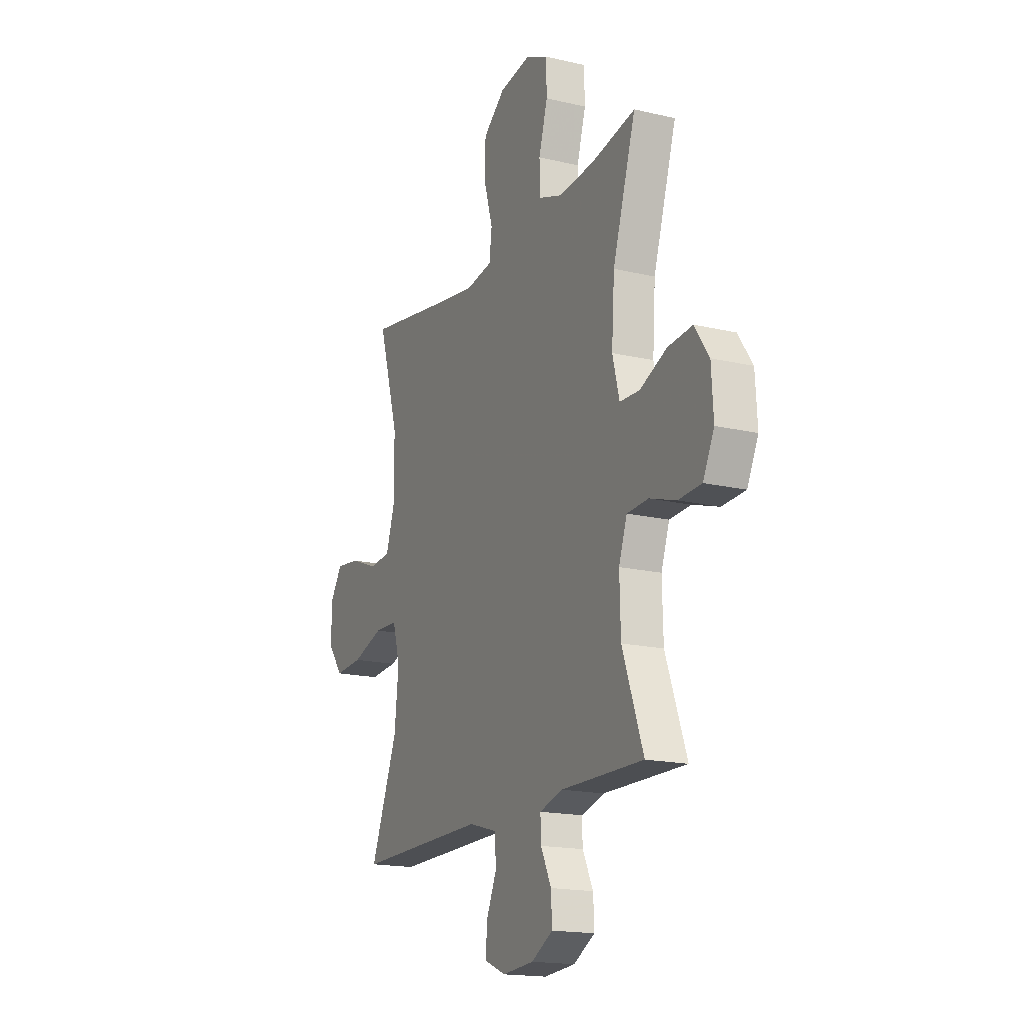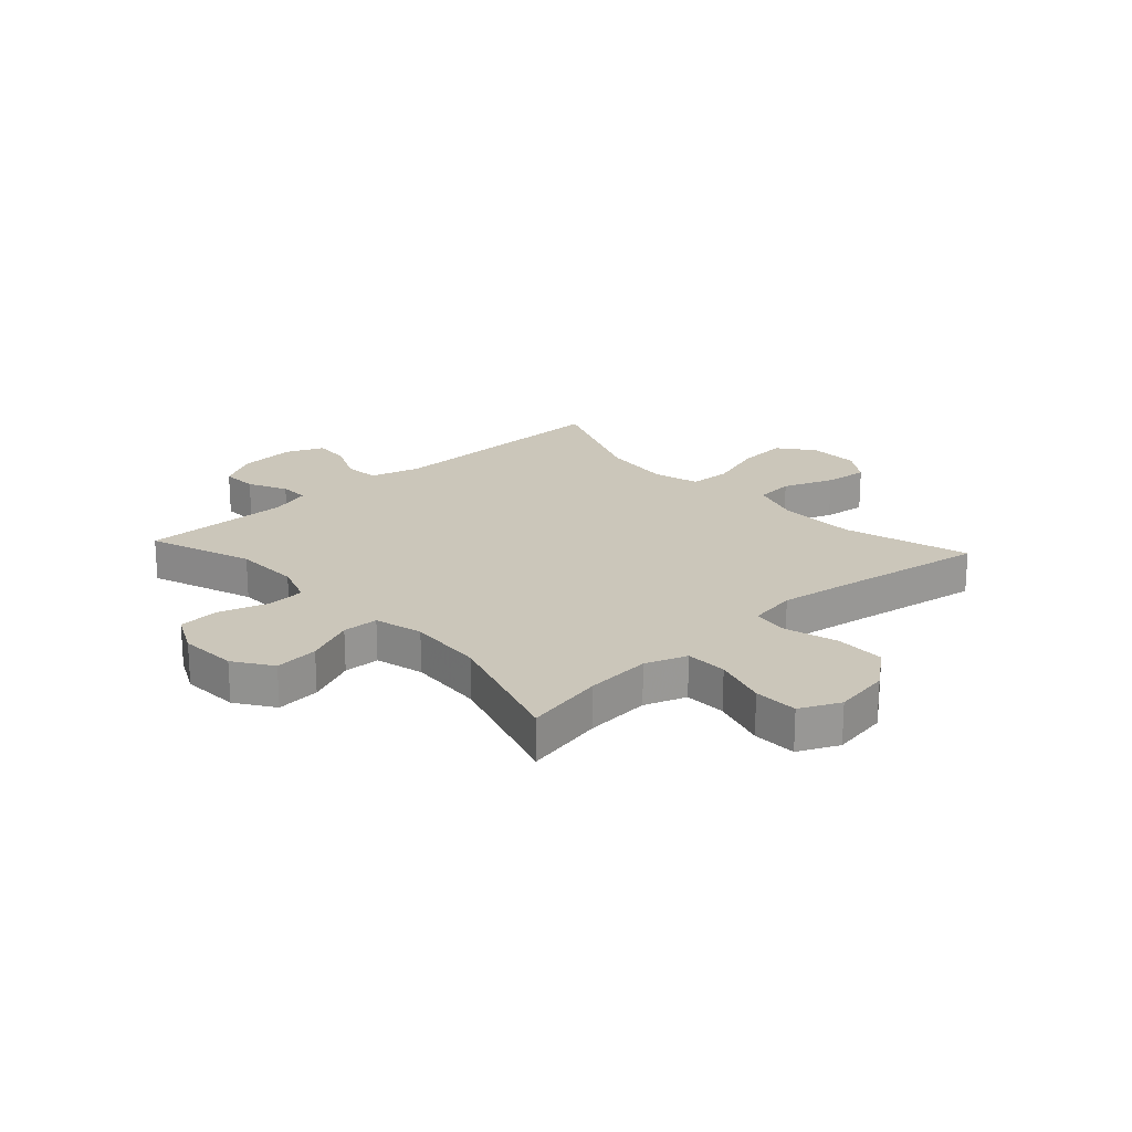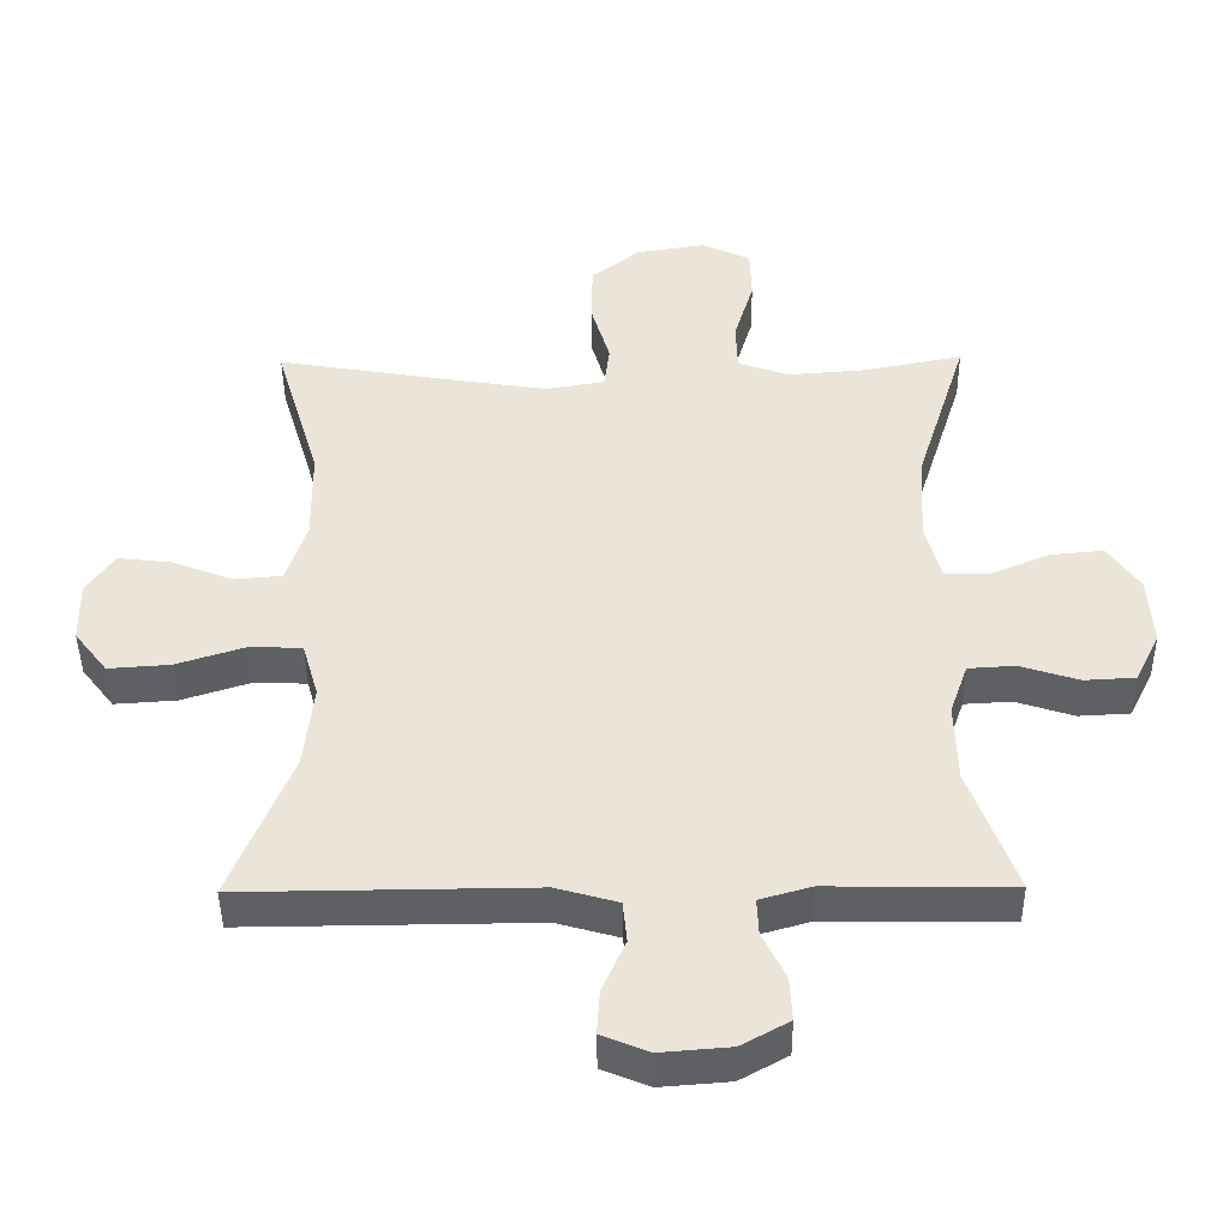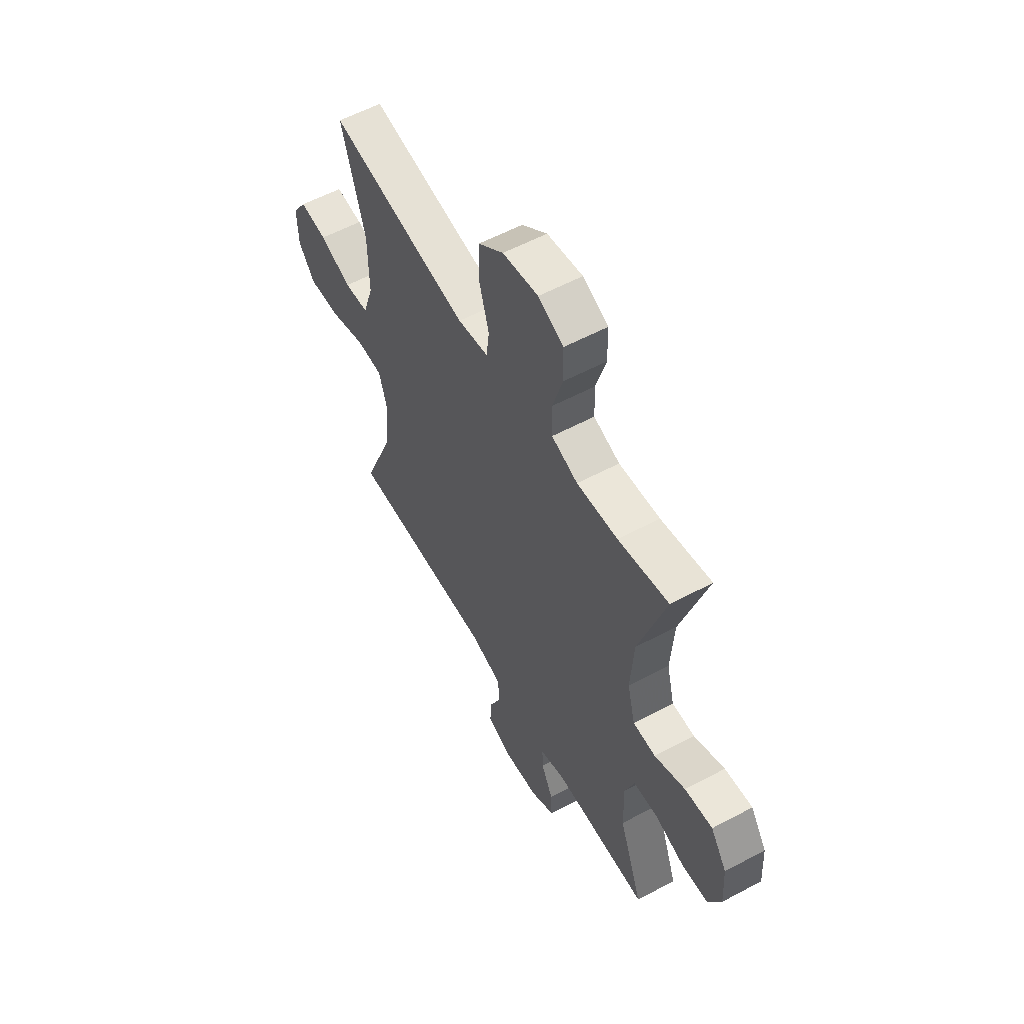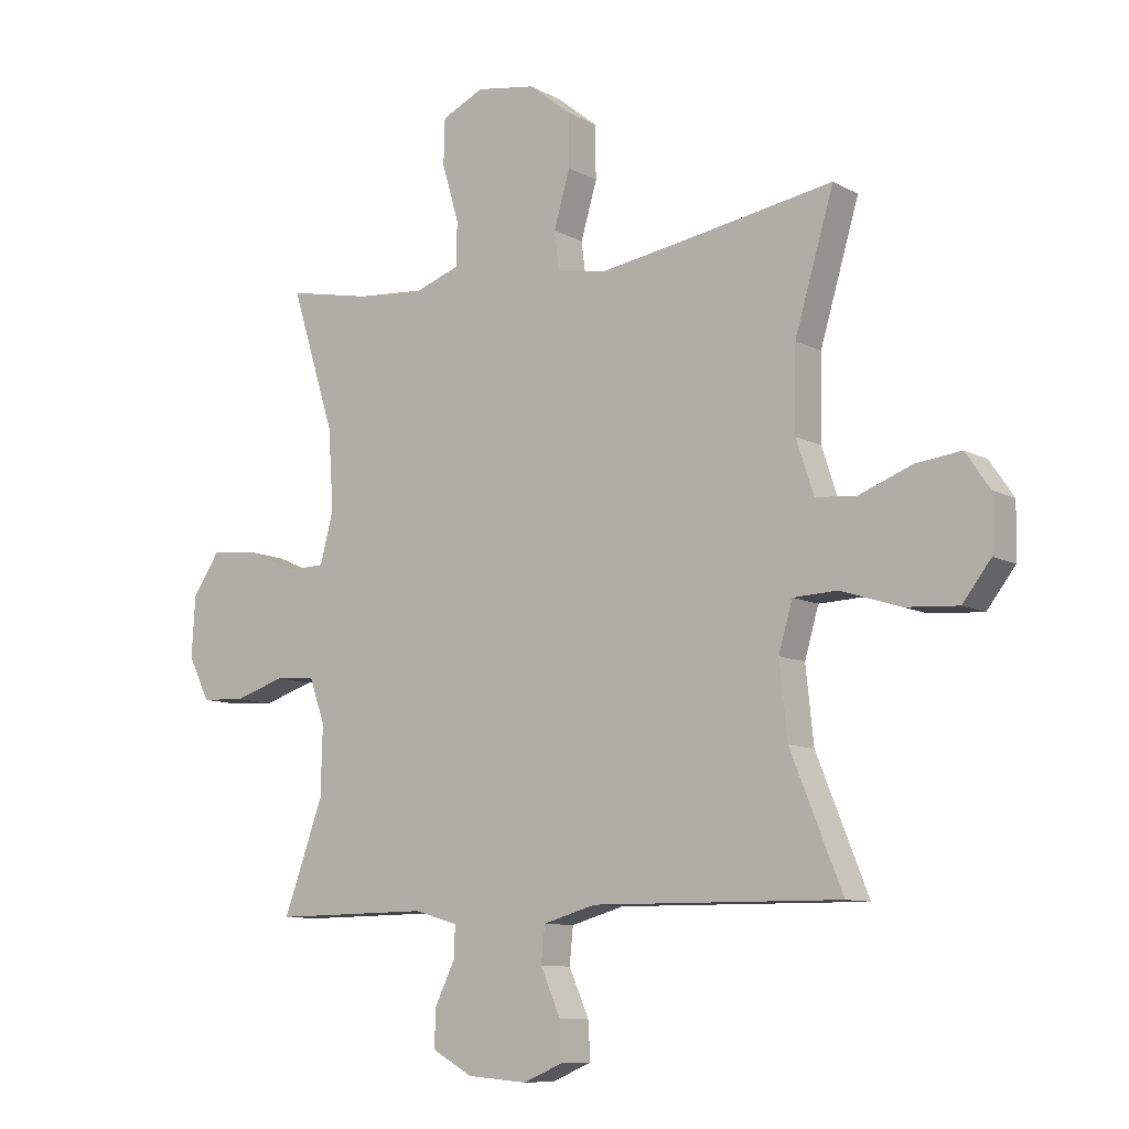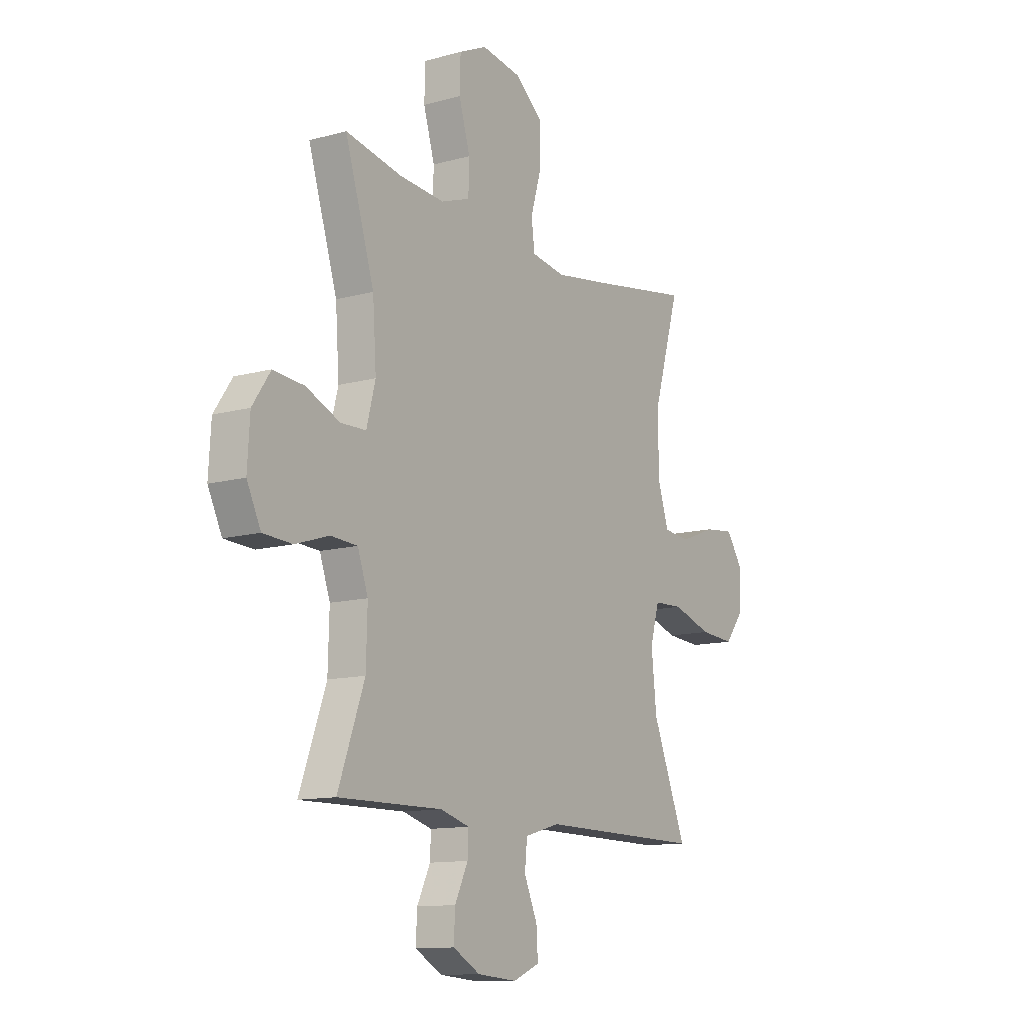
<metadata>
{"format":"obj","ext":"obj","renderer":"f3d","projection":"perspective","resolution":1024,"background":"white","views":[{"elev":-17.3,"azim":-115.2,"up":"+Z"},{"elev":21.1,"azim":-42.5,"up":"+Y"},{"elev":-44.3,"azim":-179.4,"up":"+Z"},{"elev":57.5,"azim":-119.0,"up":"+Z"},{"elev":-9.6,"azim":36.1,"up":"+Z"},{"elev":-12.1,"azim":-56.8,"up":"+Z"}]}
</metadata>
<code>
v 0.5 0.07 -0.5
v 0.087 0.07 -0.496
v -0.001 0.07 -0.521
v -0.007 0.07 -0.581
v 0.026 0.07 -0.656
v 0.03 0.07 -0.719
v -0.037 0.07 -0.747
v -0.136 0.07 -0.739
v -0.204 0.07 -0.701
v -0.201 0.07 -0.638
v -0.168 0.07 -0.57
v -0.166 0.07 -0.518
v -0.239 0.07 -0.497
v -0.5 0.07 -0.5
v -0.434 0.07 -0.318
v -0.431 0.07 -0.203
v -0.457 0.07 -0.129
v -0.524 0.07 -0.125
v -0.608 0.07 -0.152
v -0.681 0.07 -0.148
v -0.716 0.07 -0.076
v -0.71 0.07 0.025
v -0.665 0.07 0.091
v -0.588 0.07 0.084
v -0.503 0.07 0.047
v -0.44 0.07 0.049
v -0.418 0.07 0.134
v -0.427 0.07 0.267
v -0.5 0.07 0.5
v -0.36 0.07 0.472
v -0.246 0.07 0.463
v -0.173 0.07 0.489
v -0.171 0.07 0.562
v -0.199 0.07 0.656
v -0.197 0.07 0.733
v -0.127 0.07 0.766
v -0.028 0.07 0.75
v 0.042 0.07 0.694
v 0.043 0.07 0.606
v 0.016 0.07 0.514
v 0.024 0.07 0.45
v 0.109 0.07 0.436
v 0.237 0.07 0.456
v 0.5 0.07 0.5
v 0.435 0.07 0.28
v 0.433 0.07 0.143
v 0.462 0.07 0.054
v 0.53 0.07 0.048
v 0.618 0.07 0.082
v 0.694 0.07 0.091
v 0.734 0.07 0.032
v 0.732 0.07 -0.057
v 0.685 0.07 -0.118
v 0.597 0.07 -0.112
v 0.498 0.07 -0.08
v 0.424 0.07 -0.083
v 0.401 0.07 -0.163
v 0.414 0.07 -0.286
v 0.5 0 -0.5
v 0.087 0 -0.496
v -0.001 0 -0.521
v -0.007 0 -0.581
v 0.026 0 -0.656
v 0.03 0 -0.719
v -0.037 0 -0.747
v -0.136 0 -0.739
v -0.204 0 -0.701
v -0.201 0 -0.638
v -0.168 0 -0.57
v -0.166 0 -0.518
v -0.239 0 -0.497
v -0.5 0 -0.5
v -0.434 0 -0.318
v -0.431 0 -0.203
v -0.457 0 -0.129
v -0.524 0 -0.125
v -0.608 0 -0.152
v -0.681 0 -0.148
v -0.716 0 -0.076
v -0.71 0 0.025
v -0.665 0 0.091
v -0.588 0 0.084
v -0.503 0 0.047
v -0.44 0 0.049
v -0.418 0 0.134
v -0.427 0 0.267
v -0.5 0 0.5
v -0.36 0 0.472
v -0.246 0 0.463
v -0.173 0 0.489
v -0.171 0 0.562
v -0.199 0 0.656
v -0.197 0 0.733
v -0.127 0 0.766
v -0.028 0 0.75
v 0.042 0 0.694
v 0.043 0 0.606
v 0.016 0 0.514
v 0.024 0 0.45
v 0.109 0 0.436
v 0.237 0 0.456
v 0.5 0 0.5
v 0.435 0 0.28
v 0.433 0 0.143
v 0.462 0 0.054
v 0.53 0 0.048
v 0.618 0 0.082
v 0.694 0 0.091
v 0.734 0 0.032
v 0.732 0 -0.057
v 0.685 0 -0.118
v 0.597 0 -0.112
v 0.498 0 -0.08
v 0.424 0 -0.083
v 0.401 0 -0.163
v 0.414 0 -0.286
f 52 53 54 55
f 52 55 56
f 51 52 56
f 48 49 50 51
f 48 51 56
f 47 48 56
f 46 47 56 57
f 43 44 45
f 42 43 45 46
f 41 42 46 57
f 37 38 39 40
f 37 40 41
f 36 37 41
f 33 34 35 36
f 32 33 36 41
f 31 32 41 57
f 28 29 30
f 27 28 30 31
f 26 27 31 57
f 22 23 24 25
f 18 19 20 21
f 17 18 21 22
f 13 14 15
f 12 13 15 16
f 8 9 10 11
f 8 11 12
f 7 8 12
f 4 5 6 7
f 3 4 7 12
f 2 3 12 16
f 58 1 2 16
f 17 22 25 26
f 26 57 58
f 16 17 26 58
f 113 112 111 110
f 114 113 110
f 114 110 109
f 109 108 107 106
f 114 109 106
f 114 106 105
f 115 114 105 104
f 103 102 101
f 104 103 101 100
f 115 104 100 99
f 98 97 96 95
f 99 98 95
f 99 95 94
f 94 93 92 91
f 99 94 91 90
f 115 99 90 89
f 88 87 86
f 89 88 86 85
f 115 89 85 84
f 83 82 81 80
f 79 78 77 76
f 80 79 76 75
f 73 72 71
f 74 73 71 70
f 69 68 67 66
f 70 69 66
f 70 66 65
f 65 64 63 62
f 70 65 62 61
f 74 70 61 60
f 74 60 59 116
f 84 83 80 75
f 116 115 84
f 116 84 75 74
f 1 59 60 2
f 2 60 61 3
f 3 61 62 4
f 4 62 63 5
f 5 63 64 6
f 6 64 65 7
f 7 65 66 8
f 8 66 67 9
f 9 67 68 10
f 10 68 69 11
f 11 69 70 12
f 12 70 71 13
f 13 71 72 14
f 14 72 73 15
f 15 73 74 16
f 16 74 75 17
f 17 75 76 18
f 18 76 77 19
f 19 77 78 20
f 20 78 79 21
f 21 79 80 22
f 22 80 81 23
f 23 81 82 24
f 24 82 83 25
f 25 83 84 26
f 26 84 85 27
f 27 85 86 28
f 28 86 87 29
f 29 87 88 30
f 30 88 89 31
f 31 89 90 32
f 32 90 91 33
f 33 91 92 34
f 34 92 93 35
f 35 93 94 36
f 36 94 95 37
f 37 95 96 38
f 38 96 97 39
f 39 97 98 40
f 40 98 99 41
f 41 99 100 42
f 42 100 101 43
f 43 101 102 44
f 44 102 103 45
f 45 103 104 46
f 46 104 105 47
f 47 105 106 48
f 48 106 107 49
f 49 107 108 50
f 50 108 109 51
f 51 109 110 52
f 52 110 111 53
f 53 111 112 54
f 54 112 113 55
f 55 113 114 56
f 56 114 115 57
f 57 115 116 58
f 58 116 59 1

</code>
